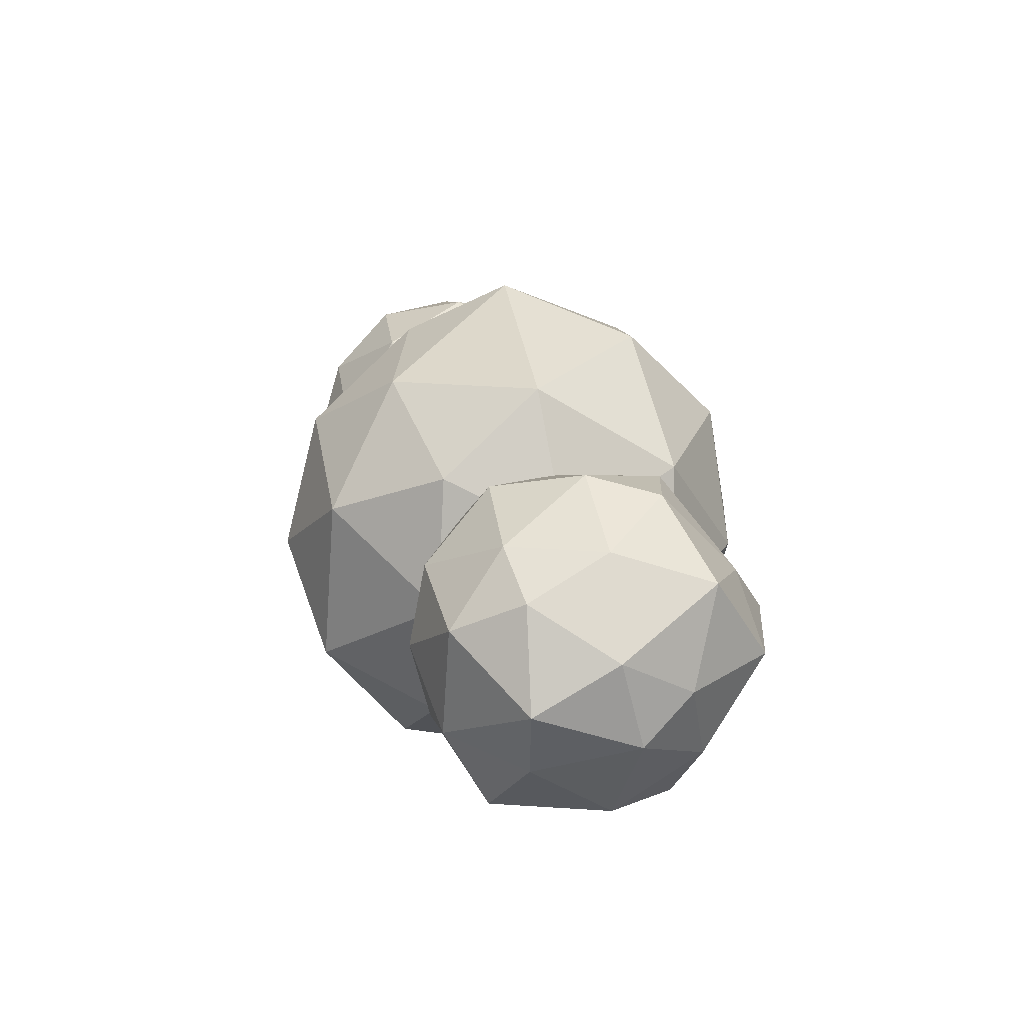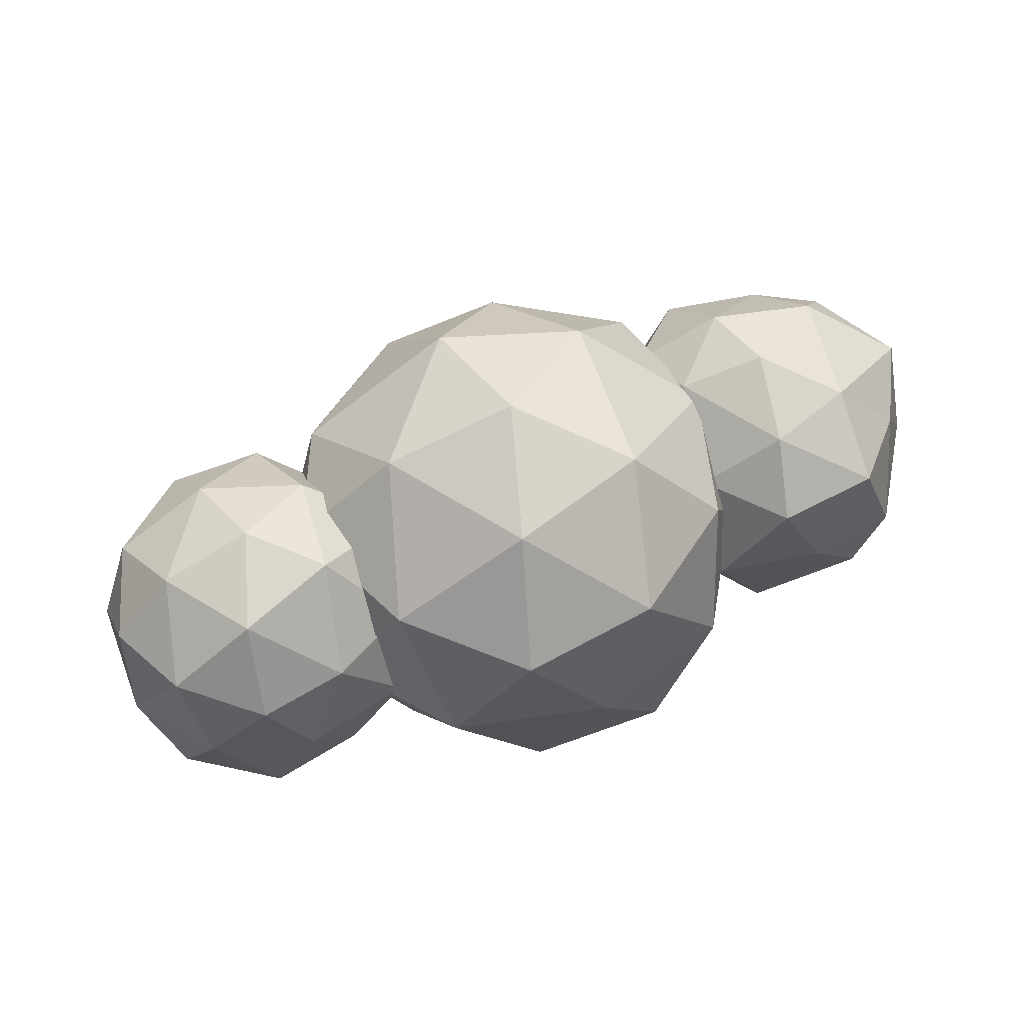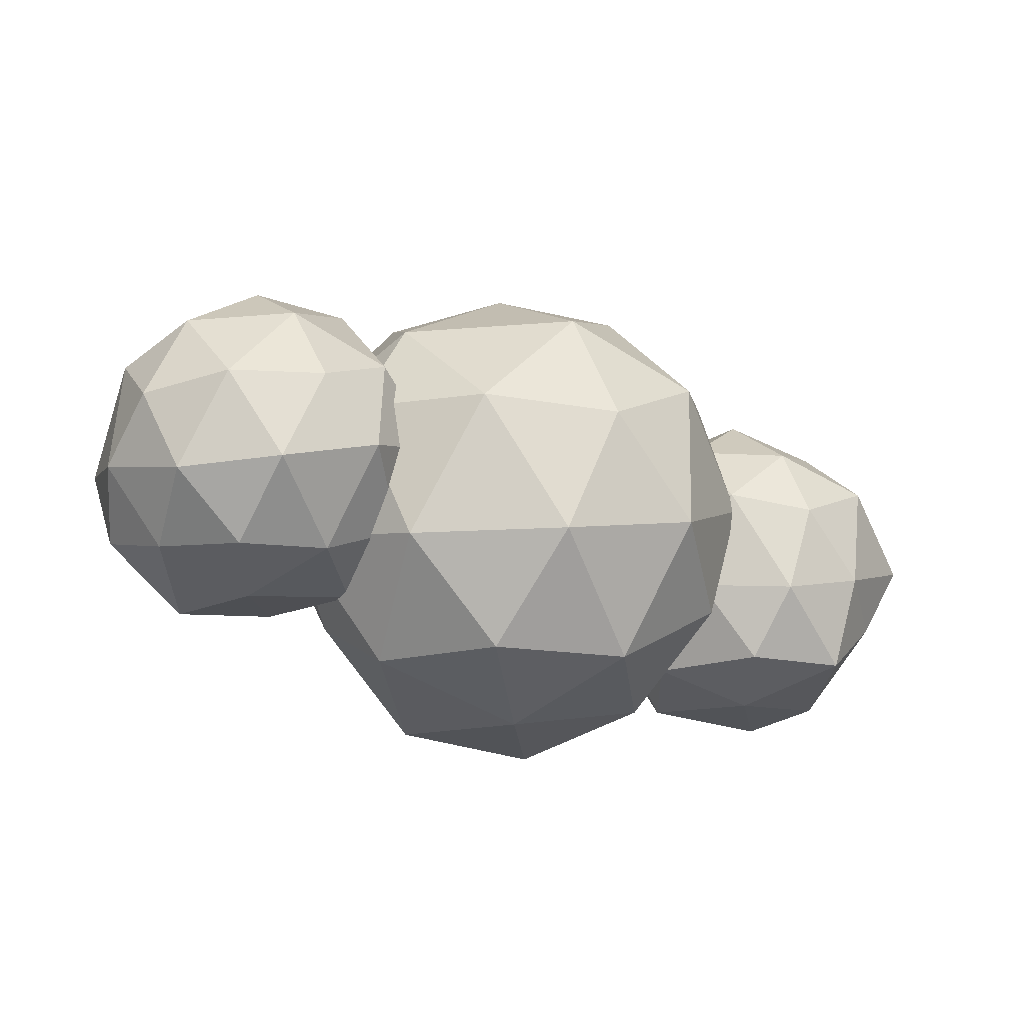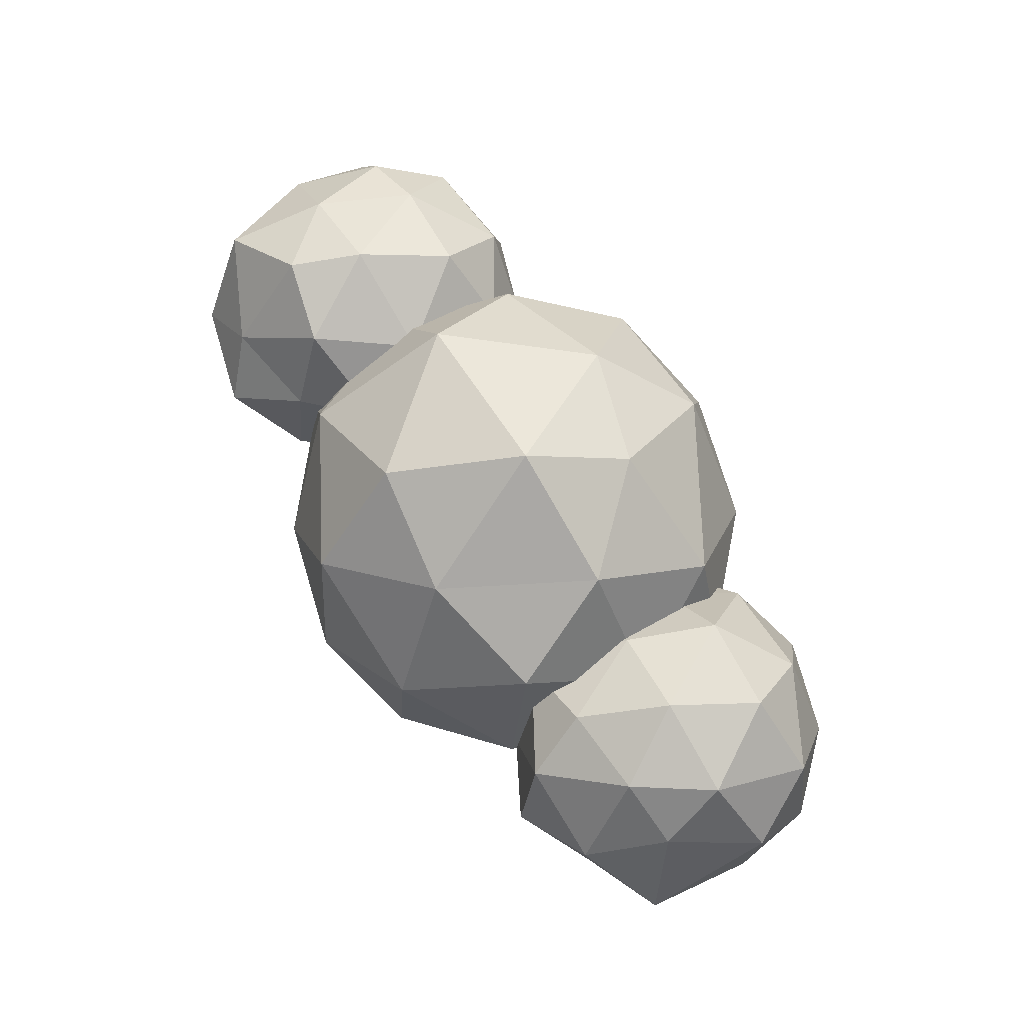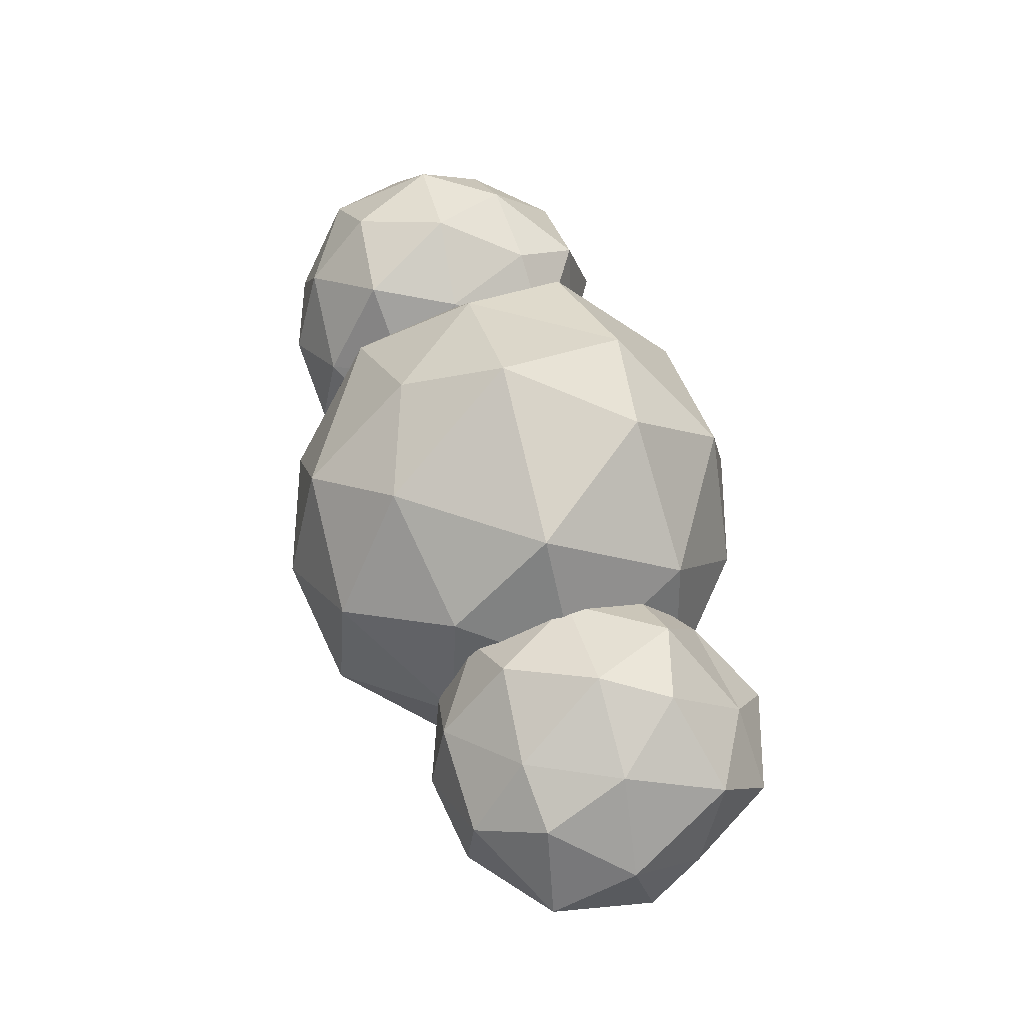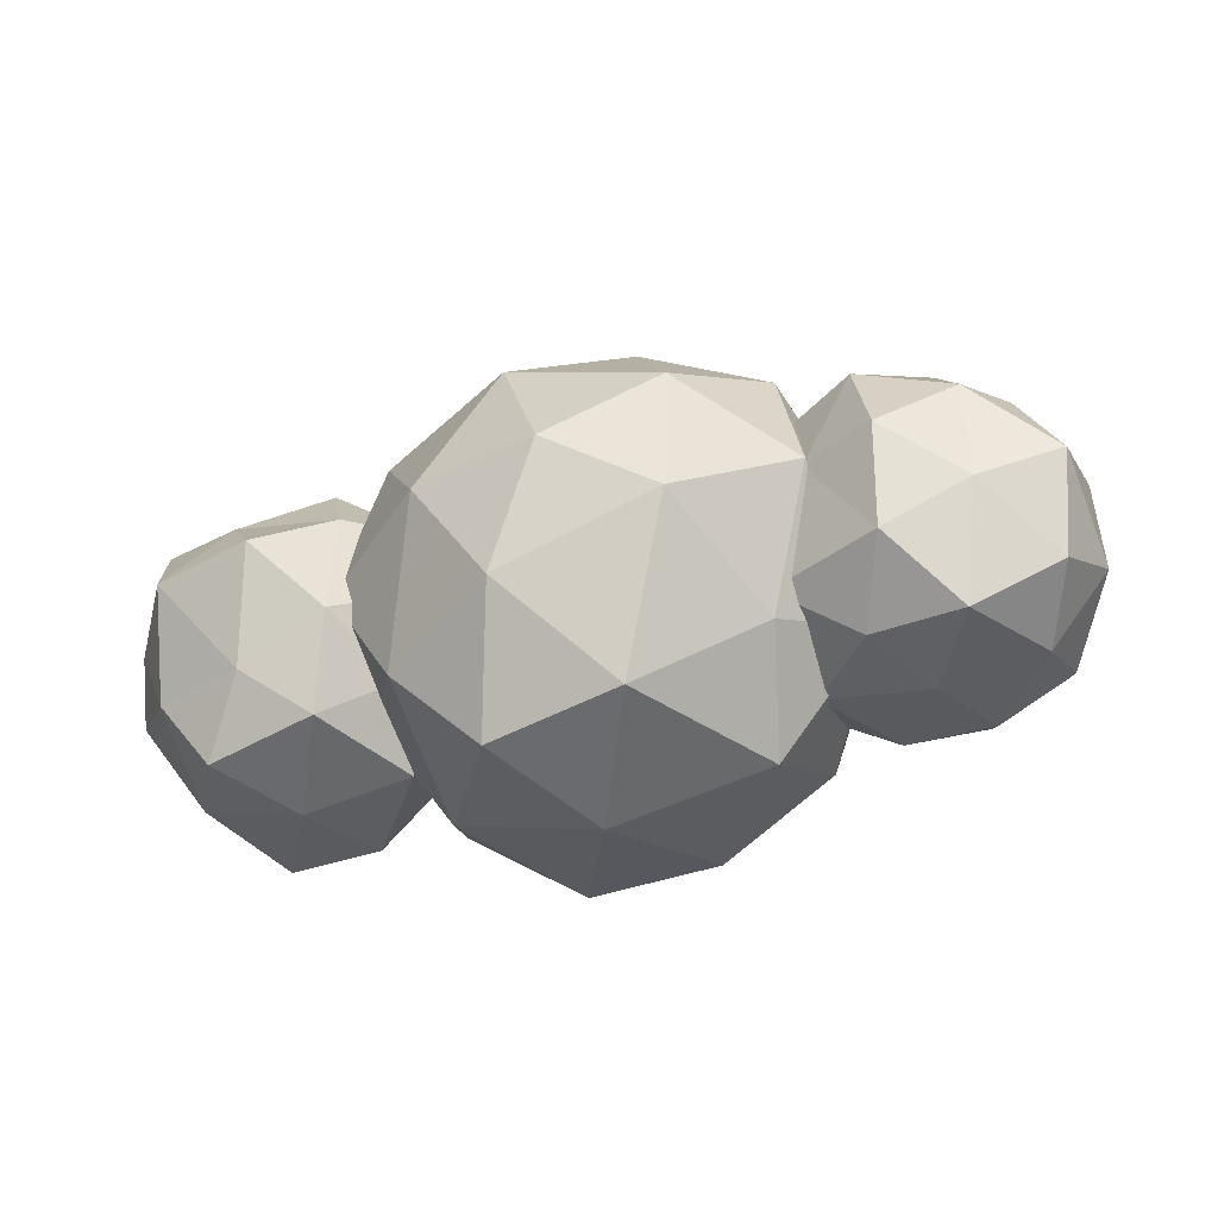
<metadata>
{"format":"obj","ext":"obj","renderer":"f3d","projection":"perspective","resolution":1024,"background":"white","views":[{"elev":22.3,"azim":-103.5,"up":"+Z"},{"elev":61.7,"azim":157.7,"up":"+Y"},{"elev":-29.8,"azim":153.2,"up":"+Z"},{"elev":74.3,"azim":56.5,"up":"+Z"},{"elev":59.3,"azim":-106.5,"up":"+Z"},{"elev":-41.5,"azim":16.3,"up":"+Z"}]}
</metadata>
<code>
o Clouds_1_Icosphere.008
v 0.08394 -7.776 -0.05811
v 5.802 -3.411 4.698
v -1.842 -3.629 6.993
v -7.318 -3.559 -0.4063
v -2.515 -3.746 -6.938
v 5.325 -3.134 -3.941
v 1.904 3.092 6.59
v -5.728 3.511 4.071
v -5.565 3.864 -4.004
v 2.159 3.453 -6.765
v 7.163 3.422 0.613
v 0.04505 7.762 0.01763
v -1.282 -6.677 3.909
v 3.409 -6.659 2.496
v 1.958 -4.26 6.097
v 6.708 -4.536 0.3262
v 3.362 -6.939 -2.02
v -3.874 -6.58 0.1155
v -5.688 -3.989 3.792
v -1.552 -6.601 -3.611
v -5.193 -4.035 -4.153
v 1.62 -4.591 -6.492
v 7.392 0.2027 2.347
v 7.611 -0.2191 -2.375
v 0.447 0.1032 8.336
v 4.571 0.08462 6.387
v -7.434 0.0401 2.425
v -4.992 0.3308 6.525
v -4.67 0.1804 -6.303
v -7.193 -0.07509 -2.286
v 4.603 0.01065 -6.322
v -0.2528 -0.06044 -7.521
v 5.639 3.675 3.832
v -1.707 4.337 6.002
v -6.707 3.941 0.1017
v -1.983 4.235 -6.549
v 5.431 4.047 -3.849
v 0.9244 6.526 3.979
v 4.088 6.494 0.243
v -3.333 6.665 2.421
v -2.949 7.005 -2.818
v 1.279 6.665 -3.909
v -9.05 -5.809 0.2636
v -4.97 -2.297 2.486
v -10.32 -2.1 4.803
v -13.81 -2.111 0.05348
v -11.07 -2.403 -4.725
v -5.656 -2.041 -2.651
v -7.785 2.536 4.526
v -12.68 2.576 2.839
v -12.88 2.521 -2.448
v -7.868 2.825 -4.672
v -4.232 2.007 0.306
v -8.854 5.261 0.04798
v -10.12 -4.575 2.066
v -7.031 -4.132 2.069
v -7.842 -2.805 4.399
v -5.049 -2.754 -0.1171
v -7.016 -4.54 -1.657
v -12.17 -4.863 0.2029
v -12.94 -3.015 3.008
v -9.723 -4.05 -2.868
v -12.57 -2.888 -2.668
v -7.64 -3.242 -4.34
v -3.736 0.135 1.859
v -4.486 -0.065 -1.878
v -9.23 -0.05233 5.206
v -5.913 -0.108 3.965
v -14.23 0.1924 1.416
v -12.08 -0.0231 3.926
v -12.13 -0.2251 -4.574
v -14.32 -0.477 -1.28
v -5.9 0.0298 -4.433
v -9.199 0.06519 -5.083
v -5.805 2.99 2.735
v -10.7 2.79 3.809
v -14.14 2.794 -0.01833
v -10.87 3.292 -4.554
v -5.879 2.88 -2.43
v -8.338 4.658 2.393
v -6.351 4.328 0.4745
v -11.49 4.582 1.662
v -10.94 4.69 -1.911
v -8.329 4.553 -2.698
v 8.731 -5.532 0.2107
v 12.26 -2.29 3.088
v 7.525 -2.626 4.324
v 4.663 -2.304 0.5169
v 7.583 -2.292 -4.374
v 13.09 -2.32 -3.016
v 10.37 2.426 4.588
v 5.274 2.299 2.216
v 5.147 2.43 -2.915
v 10.3 2.282 -4.539
v 13.76 2.363 -0.183
v 8.979 5.39 0.1953
v 8.142 -4.604 3.135
v 11.08 -4.601 1.852
v 10.26 -2.507 4.494
v 13.57 -3.431 -0.1119
v 11.08 -4.296 -1.31
v 6.541 -4.26 0.278
v 5.194 -2.76 2.747
v 8.487 -4.648 -2.842
v 5.146 -2.849 -2.681
v 10.4 -2.947 -4.625
v 13.92 0.3636 1.89
v 14.03 0.02012 -1.637
v 8.939 -0.1201 5.322
v 11.89 -0.2581 4.496
v 4.306 -0.1716 1.756
v 6.31 0.1438 4.098
v 5.771 0.04636 -4.32
v 3.713 -0.3795 -1.403
v 12.16 0.1134 -4.066
v 9.061 -0.2252 -4.904
v 12.72 2.76 2.623
v 7.493 2.712 4.39
v 4.068 2.842 0.1715
v 7.612 2.727 -4.28
v 12.6 2.815 -2.76
v 9.761 4.396 2.831
v 11.78 4.507 0.01011
v 6.679 4.551 1.625
v 7.005 5.071 -1.652
v 9.961 4.744 -2.658
f 1 14 13
f 2 14 16
f 1 13 18
f 1 18 20
f 1 20 17
f 2 16 23
f 3 15 25
f 4 19 27
f 5 21 29
f 6 22 31
f 2 23 26
f 3 25 28
f 4 27 30
f 5 29 32
f 6 31 24
f 7 33 38
f 8 34 40
f 9 35 41
f 10 36 42
f 11 37 39
f 39 42 12
f 39 37 42
f 37 10 42
f 42 41 12
f 42 36 41
f 36 9 41
f 41 40 12
f 41 35 40
f 35 8 40
f 40 38 12
f 40 34 38
f 34 7 38
f 38 39 12
f 38 33 39
f 33 11 39
f 24 37 11
f 24 31 37
f 31 10 37
f 32 36 10
f 32 29 36
f 29 9 36
f 30 35 9
f 30 27 35
f 27 8 35
f 28 34 8
f 28 25 34
f 25 7 34
f 26 33 7
f 26 23 33
f 23 11 33
f 31 32 10
f 31 22 32
f 22 5 32
f 29 30 9
f 29 21 30
f 21 4 30
f 27 28 8
f 27 19 28
f 19 3 28
f 25 26 7
f 25 15 26
f 15 2 26
f 23 24 11
f 23 16 24
f 16 6 24
f 17 22 6
f 17 20 22
f 20 5 22
f 20 21 5
f 20 18 21
f 18 4 21
f 18 19 4
f 18 13 19
f 13 3 19
f 16 17 6
f 16 14 17
f 14 1 17
f 13 15 3
f 13 14 15
f 14 2 15
f 43 56 55
f 44 56 58
f 43 55 60
f 43 60 62
f 43 62 59
f 44 58 65
f 45 57 67
f 46 61 69
f 47 63 71
f 48 64 73
f 44 65 68
f 45 67 70
f 46 69 72
f 47 71 74
f 48 73 66
f 49 75 80
f 50 76 82
f 51 77 83
f 52 78 84
f 53 79 81
f 81 84 54
f 81 79 84
f 79 52 84
f 84 83 54
f 84 78 83
f 78 51 83
f 83 82 54
f 83 77 82
f 77 50 82
f 82 80 54
f 82 76 80
f 76 49 80
f 80 81 54
f 80 75 81
f 75 53 81
f 66 79 53
f 66 73 79
f 73 52 79
f 74 78 52
f 74 71 78
f 71 51 78
f 72 77 51
f 72 69 77
f 69 50 77
f 70 76 50
f 70 67 76
f 67 49 76
f 68 75 49
f 68 65 75
f 65 53 75
f 73 74 52
f 73 64 74
f 64 47 74
f 71 72 51
f 71 63 72
f 63 46 72
f 69 70 50
f 69 61 70
f 61 45 70
f 67 68 49
f 67 57 68
f 57 44 68
f 65 66 53
f 65 58 66
f 58 48 66
f 59 64 48
f 59 62 64
f 62 47 64
f 62 63 47
f 62 60 63
f 60 46 63
f 60 61 46
f 60 55 61
f 55 45 61
f 58 59 48
f 58 56 59
f 56 43 59
f 55 57 45
f 55 56 57
f 56 44 57
f 85 98 97
f 86 98 100
f 85 97 102
f 85 102 104
f 85 104 101
f 86 100 107
f 87 99 109
f 88 103 111
f 89 105 113
f 90 106 115
f 86 107 110
f 87 109 112
f 88 111 114
f 89 113 116
f 90 115 108
f 91 117 122
f 92 118 124
f 93 119 125
f 94 120 126
f 95 121 123
f 123 126 96
f 123 121 126
f 121 94 126
f 126 125 96
f 126 120 125
f 120 93 125
f 125 124 96
f 125 119 124
f 119 92 124
f 124 122 96
f 124 118 122
f 118 91 122
f 122 123 96
f 122 117 123
f 117 95 123
f 108 121 95
f 108 115 121
f 115 94 121
f 116 120 94
f 116 113 120
f 113 93 120
f 114 119 93
f 114 111 119
f 111 92 119
f 112 118 92
f 112 109 118
f 109 91 118
f 110 117 91
f 110 107 117
f 107 95 117
f 115 116 94
f 115 106 116
f 106 89 116
f 113 114 93
f 113 105 114
f 105 88 114
f 111 112 92
f 111 103 112
f 103 87 112
f 109 110 91
f 109 99 110
f 99 86 110
f 107 108 95
f 107 100 108
f 100 90 108
f 101 106 90
f 101 104 106
f 104 89 106
f 104 105 89
f 104 102 105
f 102 88 105
f 102 103 88
f 102 97 103
f 97 87 103
f 100 101 90
f 100 98 101
f 98 85 101
f 97 99 87
f 97 98 99
f 98 86 99

</code>
